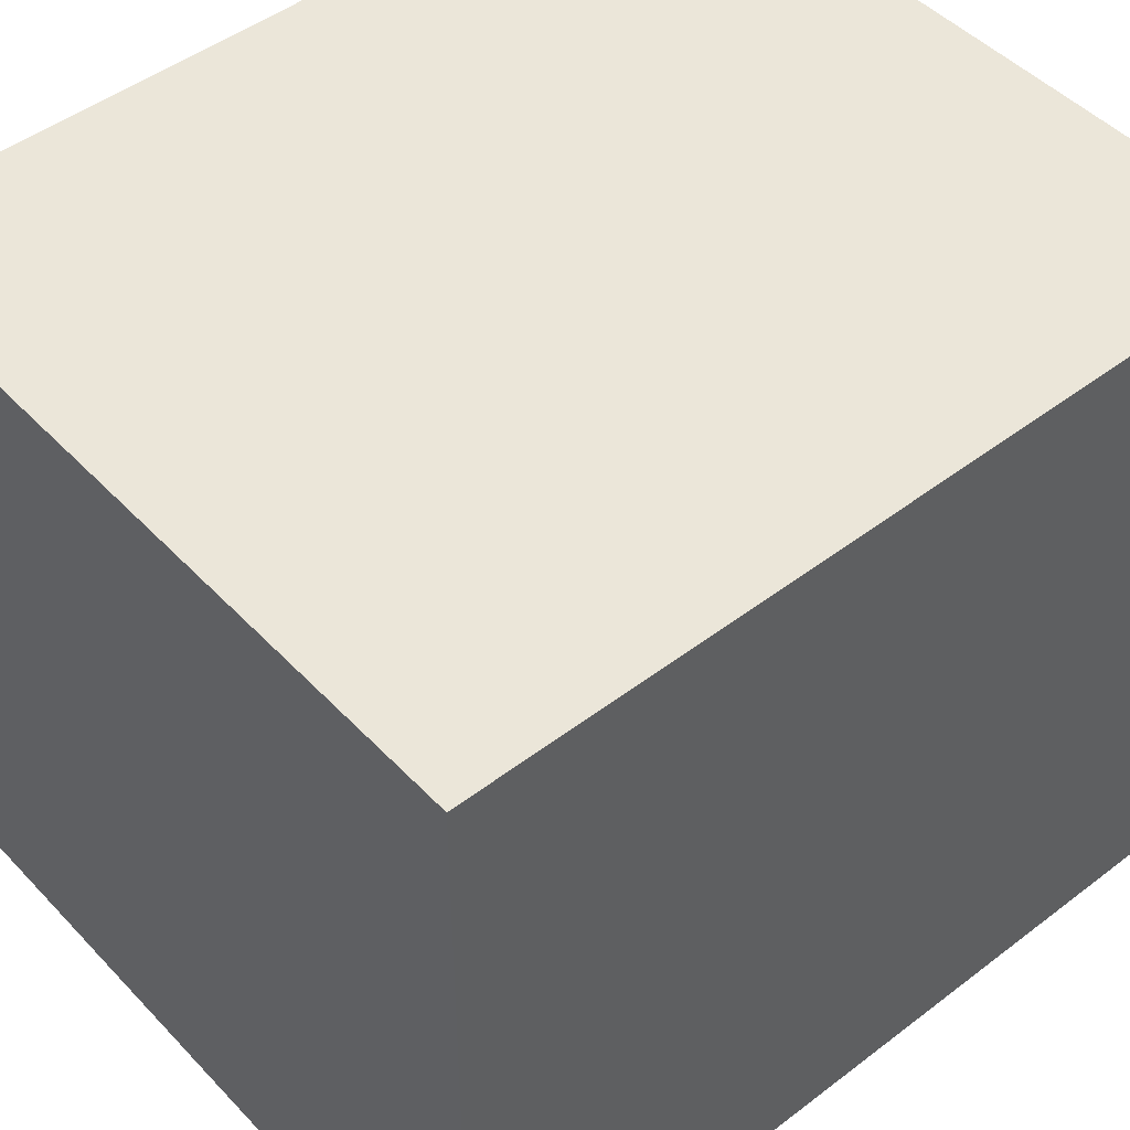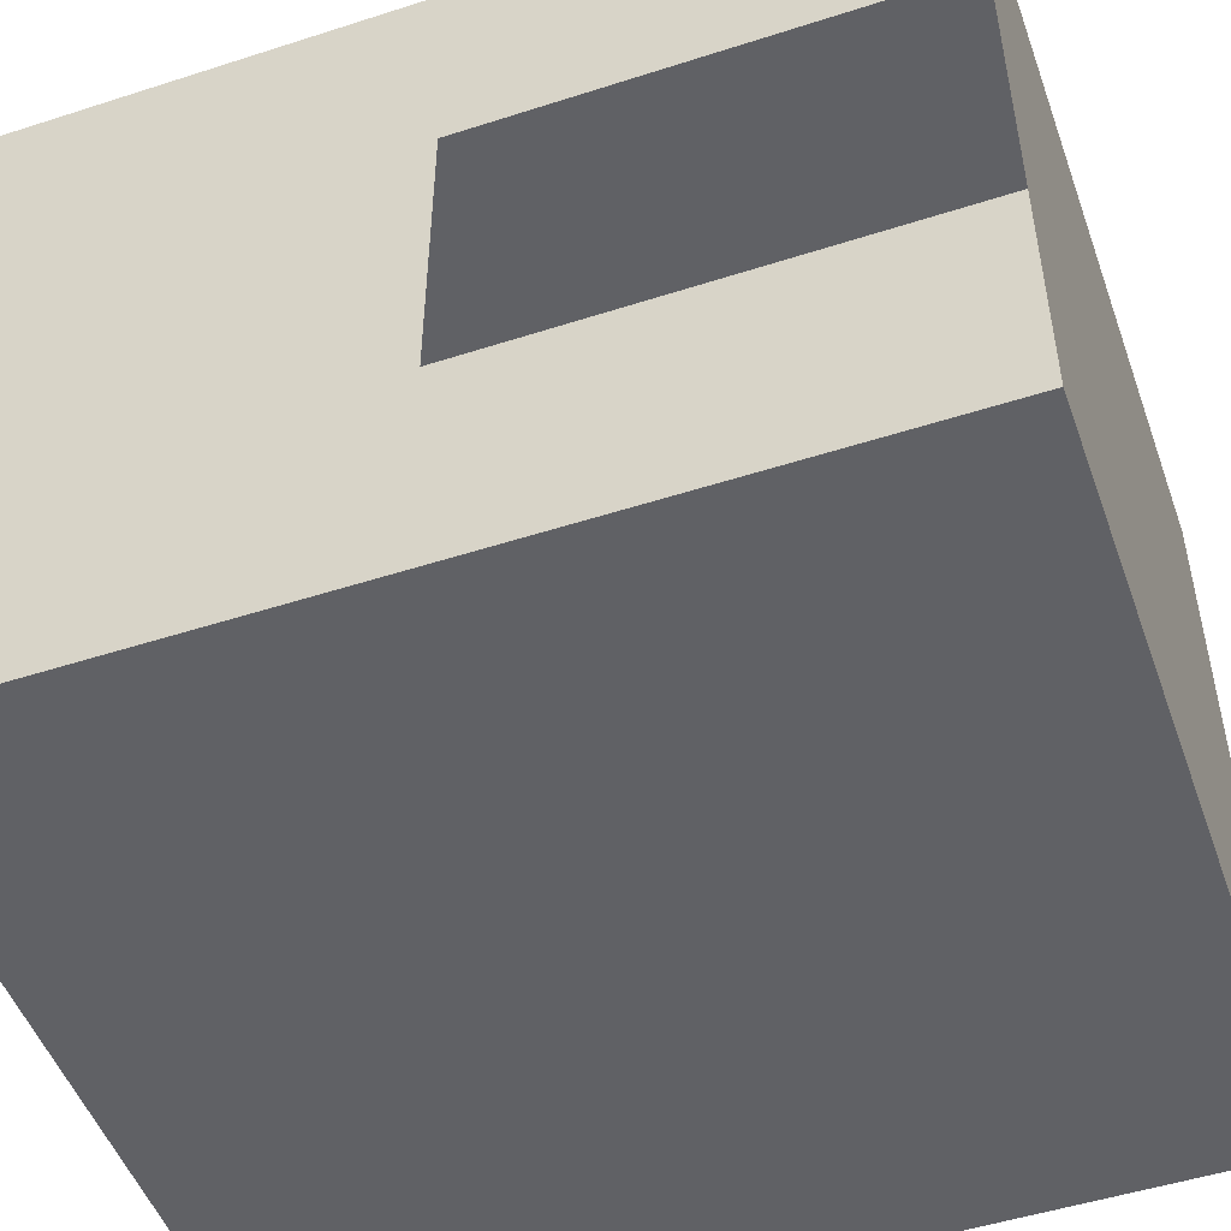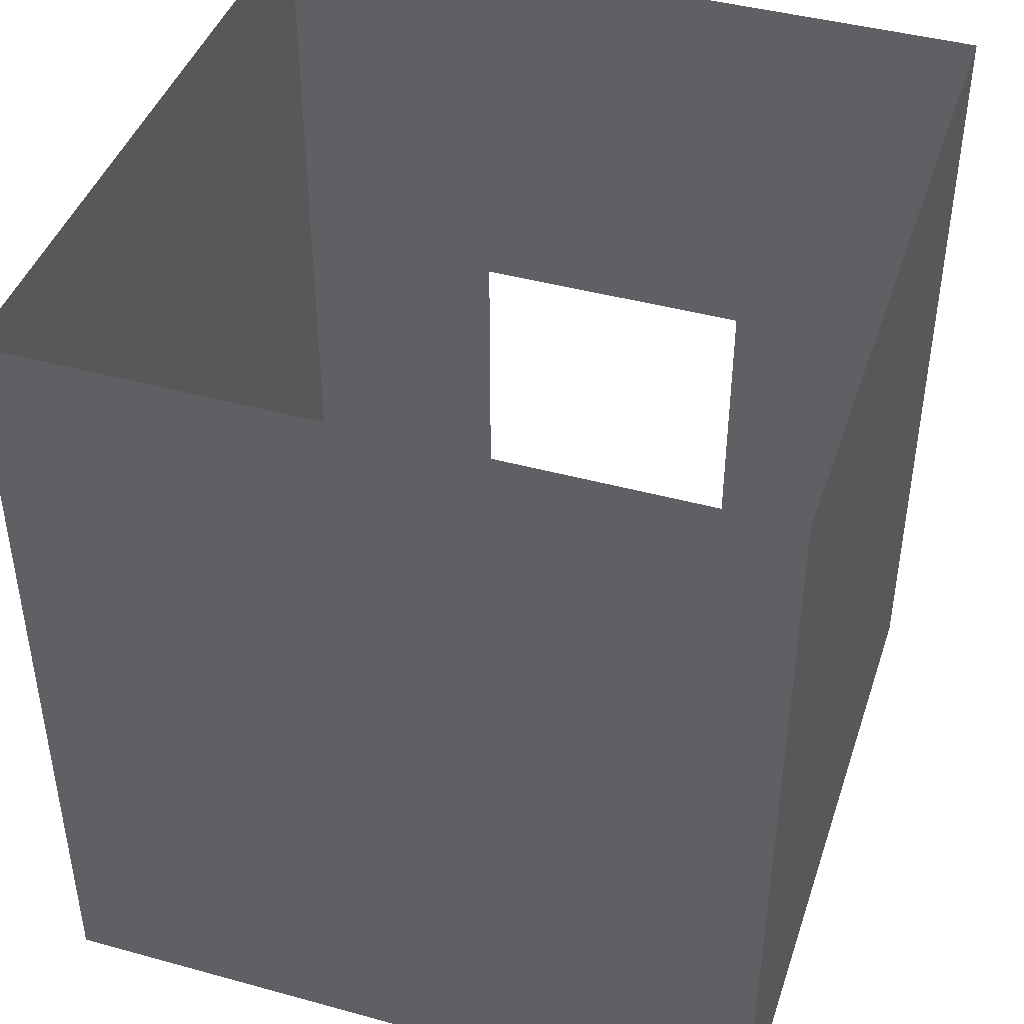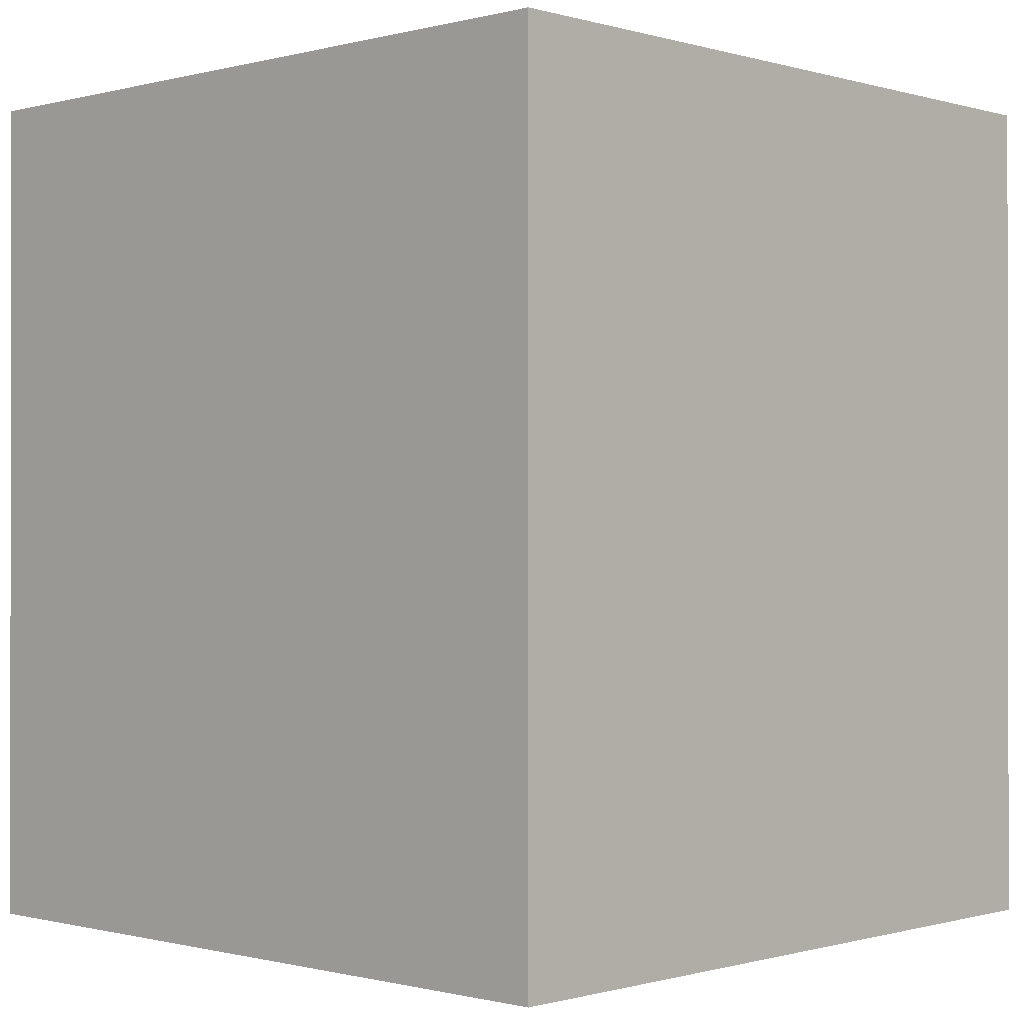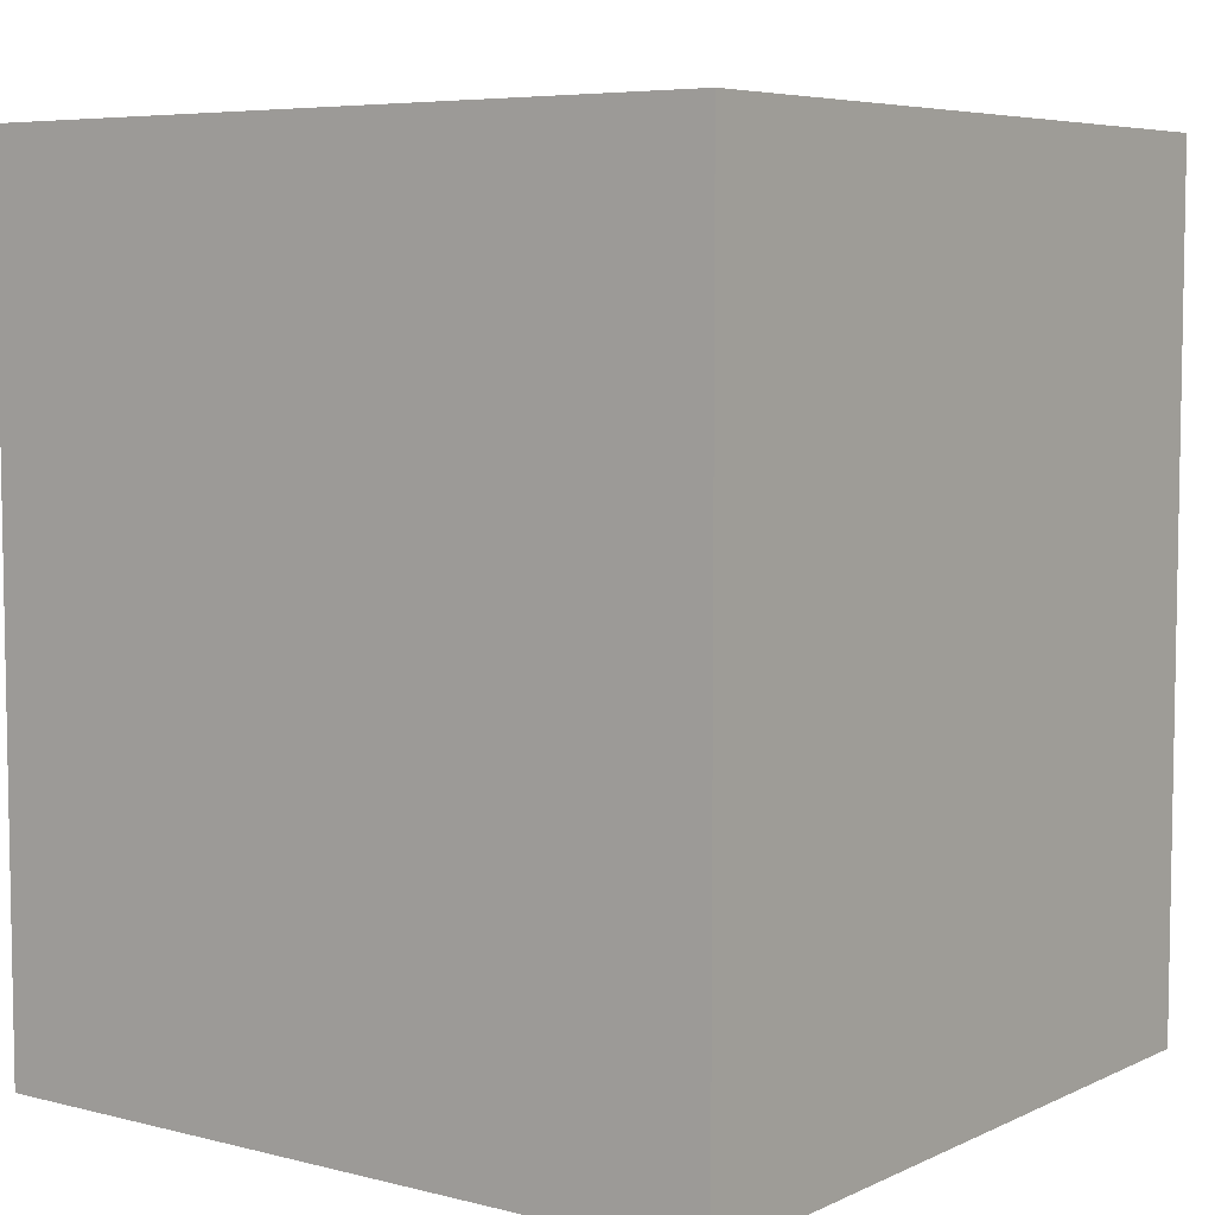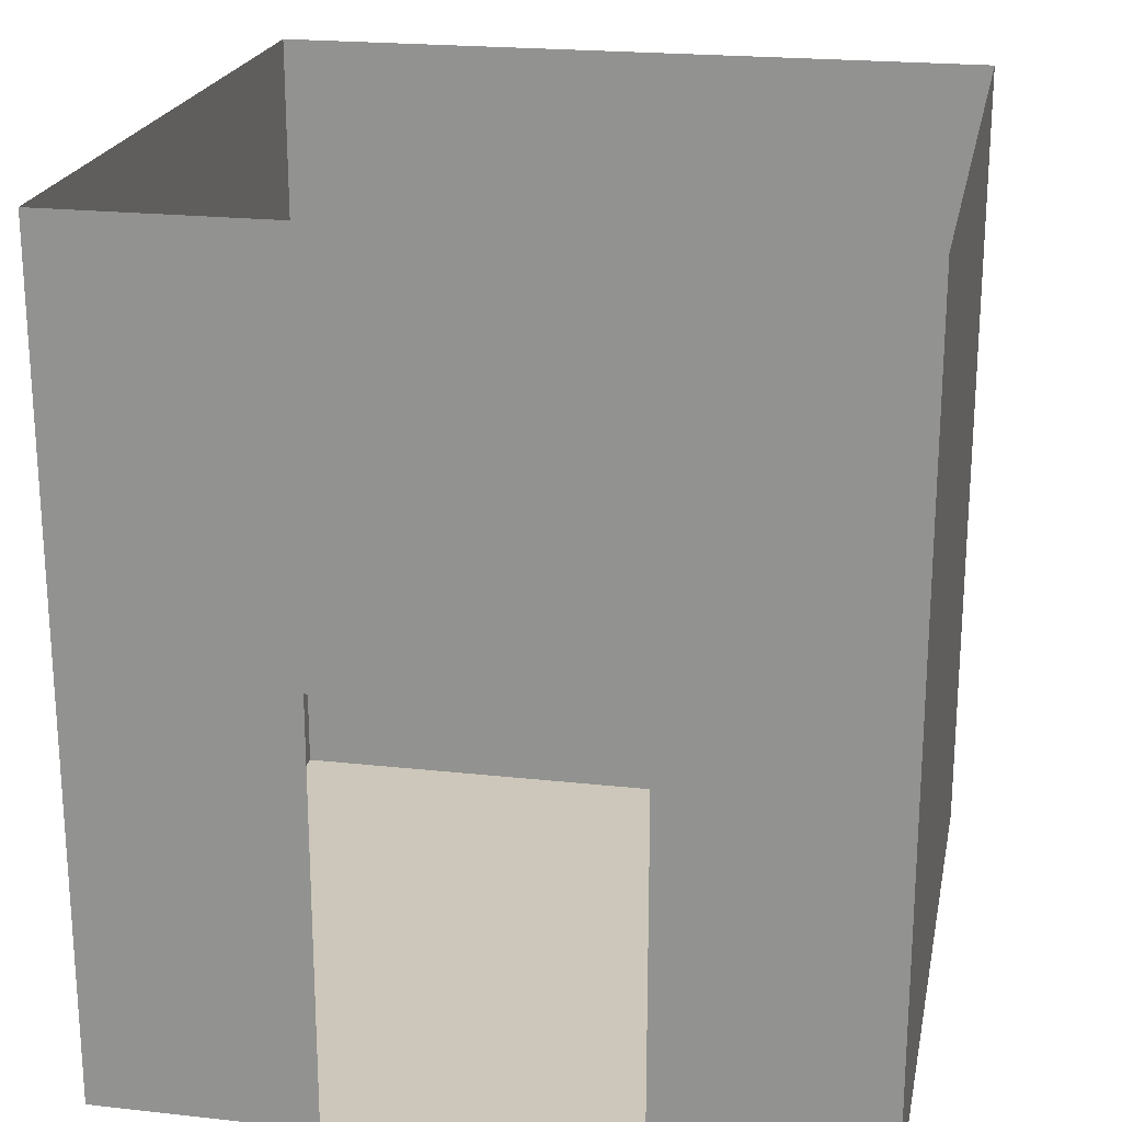
<metadata>
{"format":"obj","ext":"obj","renderer":"f3d","projection":"perspective","resolution":1024,"background":"white","views":[{"elev":47.6,"azim":49.3,"up":"+Z"},{"elev":-50.2,"azim":-70.5,"up":"+Z"},{"elev":43.1,"azim":108.0,"up":"+Y"},{"elev":-0.5,"azim":133.5,"up":"+Y"},{"elev":6.2,"azim":36.8,"up":"+Y"},{"elev":21.4,"azim":-78.9,"up":"+Y"}]}
</metadata>
<code>
g default
v -50 -0 50
v -40 -0 50
v -30 -0 50
v -20 -0 50
v -10 -0 50
v 0 -0 50
v 10 -0 50
v 20 -0 50
v 30 -0 50
v 40 -0 50
v 50 -0 50
v -50 -0 40
v -40 -0 40
v -30 -0 40
v -20 -0 40
v -10 -0 40
v 0 -0 40
v 10 -0 40
v 20 -0 40
v 30 -0 40
v 40 -0 40
v 50 -0 40
v -50 -0 30
v -40 -0 30
v -30 -0 30
v -20 -0 30
v -10 -0 30
v 0 -0 30
v 10 -0 30
v 20 -0 30
v 30 -0 30
v 40 -0 30
v 50 -0 30
v -50 -0 20
v -40 -0 20
v -30 -0 20
v -20 -0 20
v -10 -0 20
v 0 -0 20
v 10 -0 20
v 20 -0 20
v 30 -0 20
v 40 -0 20
v 50 -0 20
v -50 -0 10
v -40 -0 10
v -30 -0 10
v -20 -0 10
v -10 -0 10
v 0 -0 10
v 10 -0 10
v 20 -0 10
v 30 -0 10
v 40 -0 10
v 50 -0 10
v -50 0 0
v -40 0 0
v -30 0 0
v -20 0 0
v -10 0 0
v 0 0 0
v 10 0 0
v 20 0 0
v 30 0 0
v 40 0 0
v 50 0 0
v -50 0 -10
v -40 0 -10
v -30 0 -10
v -20 0 -10
v -10 0 -10
v 0 0 -10
v 10 0 -10
v 20 0 -10
v 30 0 -10
v 40 0 -10
v 50 0 -10
v -50 0 -20
v -40 0 -20
v -30 0 -20
v -20 0 -20
v -10 0 -20
v 0 0 -20
v 10 0 -20
v 20 0 -20
v 30 0 -20
v 40 0 -20
v 50 0 -20
v -50 0 -30
v -40 0 -30
v -30 0 -30
v -20 0 -30
v -10 0 -30
v 0 0 -30
v 10 0 -30
v 20 0 -30
v 30 0 -30
v 40 0 -30
v 50 0 -30
v -50 0 -40
v -40 0 -40
v -30 0 -40
v -20 0 -40
v -10 0 -40
v 0 0 -40
v 10 0 -40
v 20 0 -40
v 30 0 -40
v 40 0 -40
v 50 0 -40
v -50 0 -50
v -40 0 -50
v -30 0 -50
v -20 0 -50
v -10 0 -50
v 0 0 -50
v 10 0 -50
v 20 0 -50
v 30 0 -50
v 40 0 -50
v 50 0 -50
v -50 113.1 50
v -40 113.1 50
v -50 113.1 40
v -30 113.1 50
v -20 113.1 50
v -10 113.1 50
v 0 113.1 50
v 10 113.1 50
v 20 113.1 50
v 30 113.1 50
v 40 113.1 50
v 50 113.1 50
v 50 113.1 40
v -50 113.1 30
v 50 113.1 30
v -50 113.1 20
v 50 113.1 20
v -50 113.1 10
v 50 113.1 10
v -50 113.1 0
v 50 113.1 0
v -50 113.1 -10
v 50 113.1 -10
v -50 113.1 -20
v 50 113.1 -20
v -50 113.1 -30
v 50 113.1 -30
v -50 113.1 -40
v 50 113.1 -40
v -50 113.1 -50
v 50 113.1 -50
v -40 113.1 -50
v -30 113.1 -50
v -20 113.1 -50
v -10 113.1 -50
v 0 113.1 -50
v 10 113.1 -50
v 20 113.1 -50
v 30 113.1 -50
v 40 113.1 -50
v -50 58.07 -40
v -50 58.07 -30
v -50 58.07 -20
v -50 58.07 -10
v -50 58.07 0
v -50 58.07 10
v -50 58.07 20
v -50 58.07 30
v -50 58.07 40
v -50 58.07 50
v -40 58.07 50
v -30 58.07 50
v -20 58.07 50
v -10 58.07 50
v 0 58.07 50
v 10 58.07 50
v 20 58.07 50
v 30 58.07 50
v 40 58.07 50
v 50 58.07 50
v 50 58.07 40
v 50 58.07 30
v 50 58.07 20
v 50 58.07 10
v 50 58.07 0
v 50 58.07 -10
v 50 58.07 -20
v 50 58.07 -30
v 50 58.07 -40
v 50 58.07 -50
v 40 58.07 -50
v 30 58.07 -50
v 20 58.07 -50
v 10 58.07 -50
v 0 58.07 -50
v -10 58.07 -50
v -20 58.07 -50
v -30 58.07 -50
v -40 58.07 -50
v -50 58.07 -50
g pPlane1
f 1 2 13 12
f 2 3 14 13
f 3 4 15 14
f 4 5 16 15
f 5 6 17 16
f 6 7 18 17
f 7 8 19 18
f 8 9 20 19
f 9 10 21 20
f 10 11 22 21
f 12 13 24 23
f 13 14 25 24
f 14 15 26 25
f 15 16 27 26
f 16 17 28 27
f 17 18 29 28
f 18 19 30 29
f 19 20 31 30
f 20 21 32 31
f 21 22 33 32
f 23 24 35 34
f 24 25 36 35
f 25 26 37 36
f 26 27 38 37
f 27 28 39 38
f 28 29 40 39
f 29 30 41 40
f 30 31 42 41
f 31 32 43 42
f 32 33 44 43
f 34 35 46 45
f 35 36 47 46
f 36 37 48 47
f 37 38 49 48
f 38 39 50 49
f 39 40 51 50
f 40 41 52 51
f 41 42 53 52
f 42 43 54 53
f 43 44 55 54
f 45 46 57 56
f 46 47 58 57
f 47 48 59 58
f 48 49 60 59
f 49 50 61 60
f 50 51 62 61
f 51 52 63 62
f 52 53 64 63
f 53 54 65 64
f 54 55 66 65
f 56 57 68 67
f 57 58 69 68
f 58 59 70 69
f 59 60 71 70
f 60 61 72 71
f 61 62 73 72
f 62 63 74 73
f 63 64 75 74
f 64 65 76 75
f 65 66 77 76
f 67 68 79 78
f 68 69 80 79
f 69 70 81 80
f 70 71 82 81
f 71 72 83 82
f 72 73 84 83
f 73 74 85 84
f 74 75 86 85
f 75 76 87 86
f 76 77 88 87
f 78 79 90 89
f 79 80 91 90
f 80 81 92 91
f 81 82 93 92
f 82 83 94 93
f 83 84 95 94
f 84 85 96 95
f 85 86 97 96
f 86 87 98 97
f 87 88 99 98
f 89 90 101 100
f 90 91 102 101
f 91 92 103 102
f 92 93 104 103
f 93 94 105 104
f 94 95 106 105
f 95 96 107 106
f 96 97 108 107
f 97 98 109 108
f 98 99 110 109
f 100 101 112 111
f 101 102 113 112
f 102 103 114 113
f 103 104 115 114
f 104 105 116 115
f 105 106 117 116
f 106 107 118 117
f 107 108 119 118
f 108 109 120 119
f 109 110 121 120
f 2 1 171 172
f 1 12 170 171
f 3 2 172 173
f 4 3 173 174
f 5 4 174 175
f 6 5 175 176
f 7 6 176 177
f 8 7 177 178
f 9 8 178 179
f 10 9 179 180
f 11 10 180 181
f 22 11 181 182
f 12 23 169 170
f 33 22 182 183
f 23 34 168 169
f 44 33 183 184
f 55 44 184 185
f 66 55 185 186
f 77 66 186 187
f 88 77 187 188
f 78 89 163 164
f 99 88 188 189
f 89 100 162 163
f 110 99 189 190
f 100 111 201 162
f 121 110 190 191
f 111 112 200 201
f 112 113 199 200
f 113 114 198 199
f 114 115 197 198
f 115 116 196 197
f 116 117 195 196
f 117 118 194 195
f 118 119 193 194
f 119 120 192 193
f 120 121 191 192
f 163 162 149 147
f 164 163 147 145
f 165 164 145 143
f 166 165 143 141
f 167 166 141 139
f 168 167 139 137
f 169 168 137 135
f 170 169 135 124
f 171 170 124 122
f 172 171 122 123
f 173 172 123 125
f 174 173 125 126
f 175 174 126 127
f 176 175 127 128
f 177 176 128 129
f 178 177 129 130
f 179 178 130 131
f 180 179 131 132
f 181 180 132 133
f 182 181 133 134
f 183 182 134 136
f 184 183 136 138
f 185 184 138 140
f 186 185 140 142
f 187 186 142 144
f 188 187 144 146
f 189 188 146 148
f 190 189 148 150
f 191 190 150 152
f 192 191 152 161
f 193 192 161 160
f 194 193 160 159
f 195 194 159 158
f 196 195 158 157
f 197 196 157 156
f 198 197 156 155
f 199 198 155 154
f 200 199 154 153
f 201 200 153 151
f 162 201 151 149

</code>
